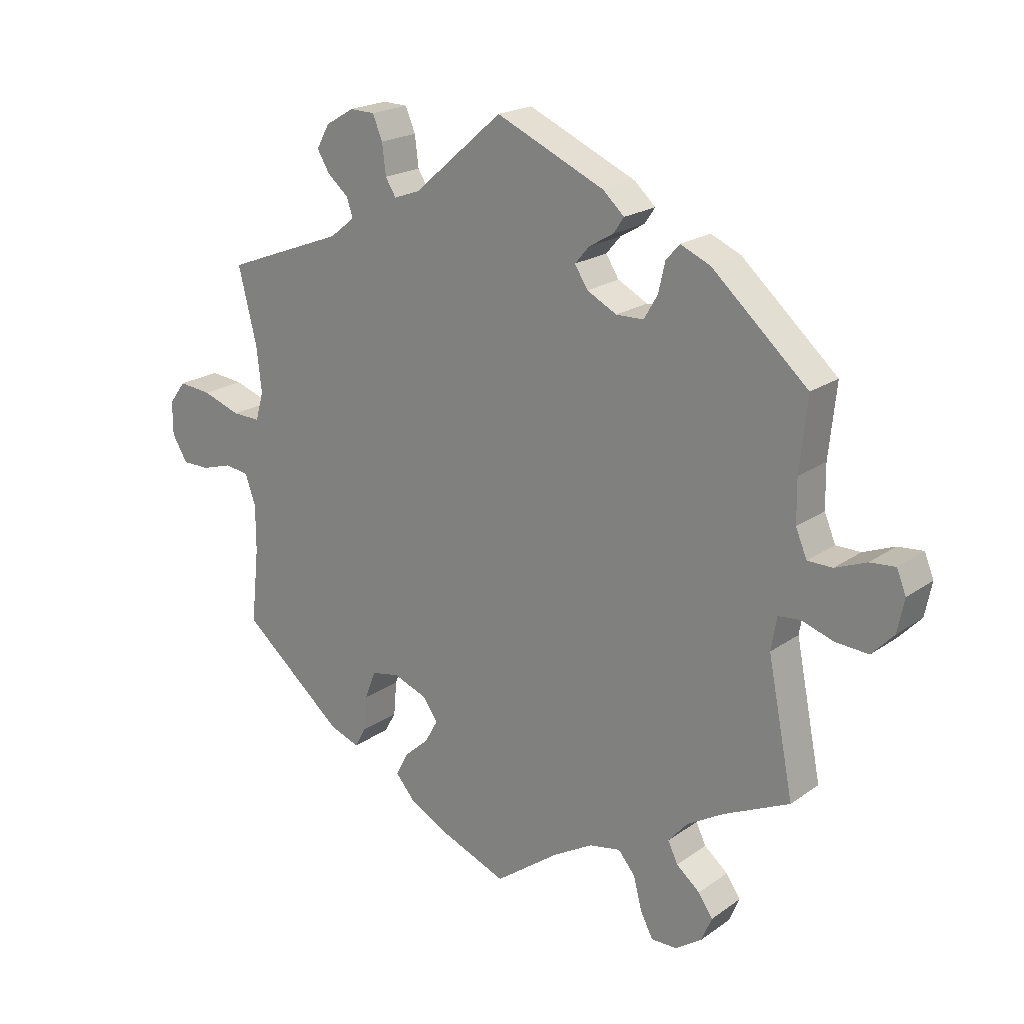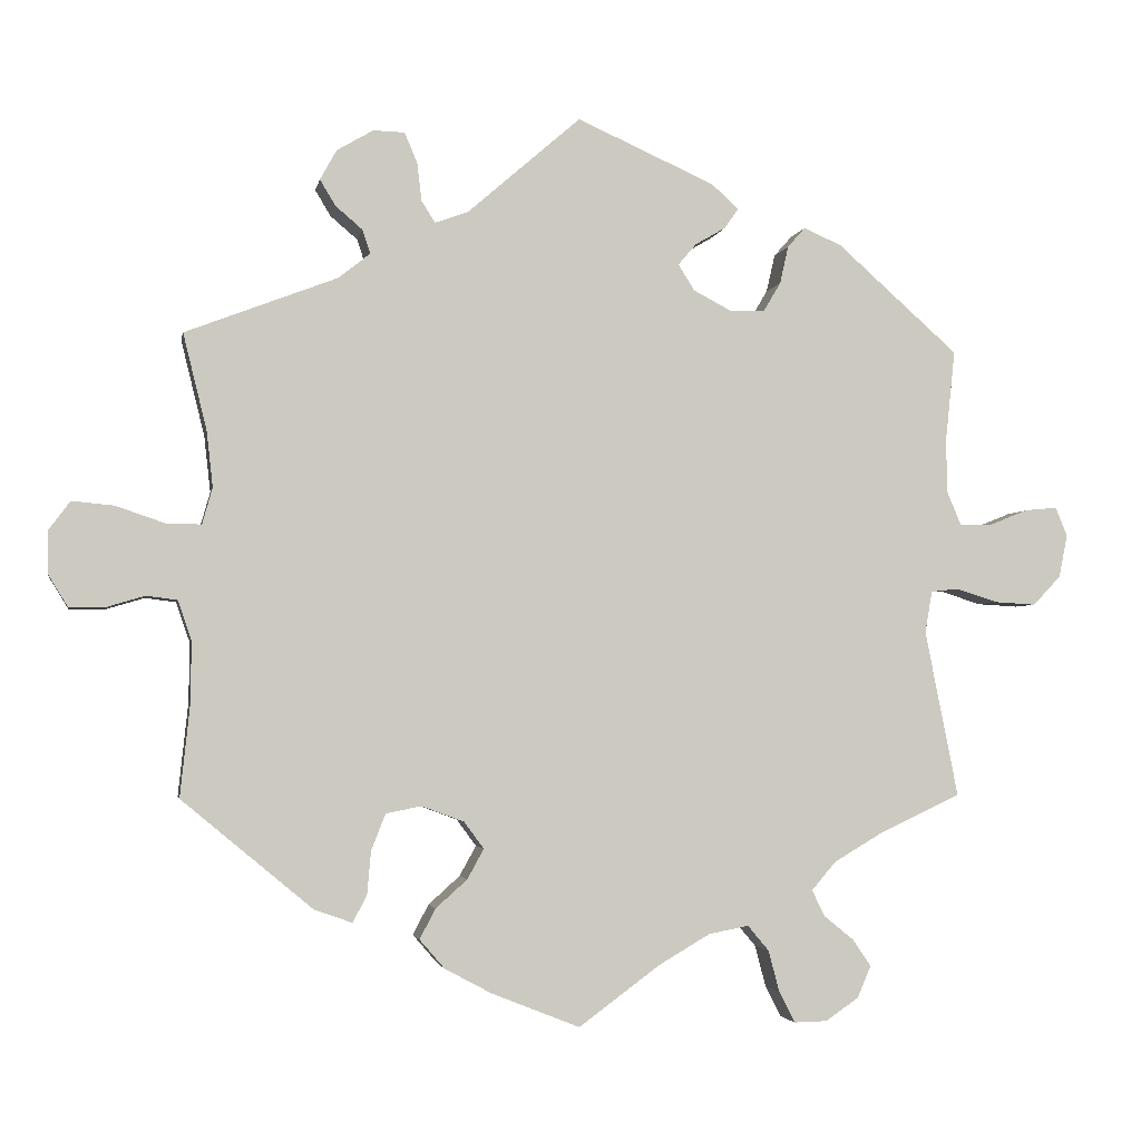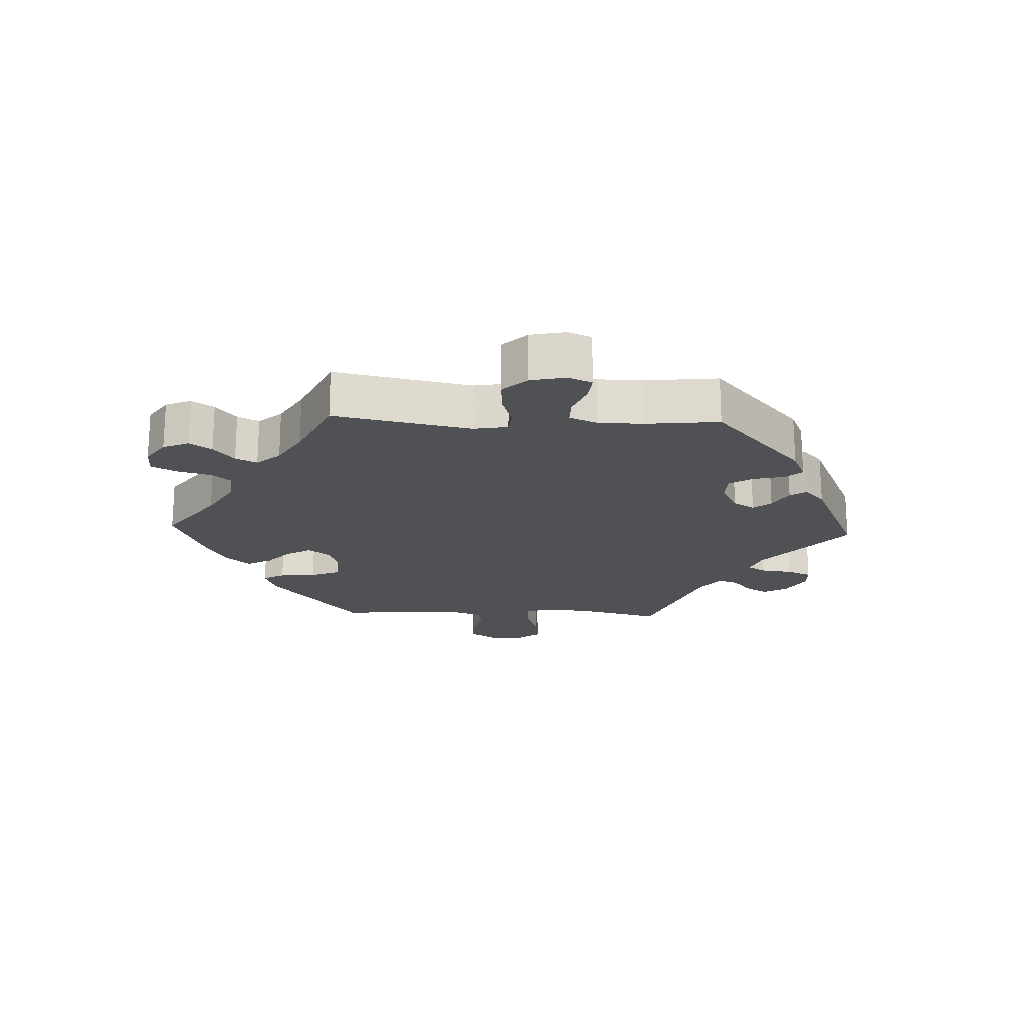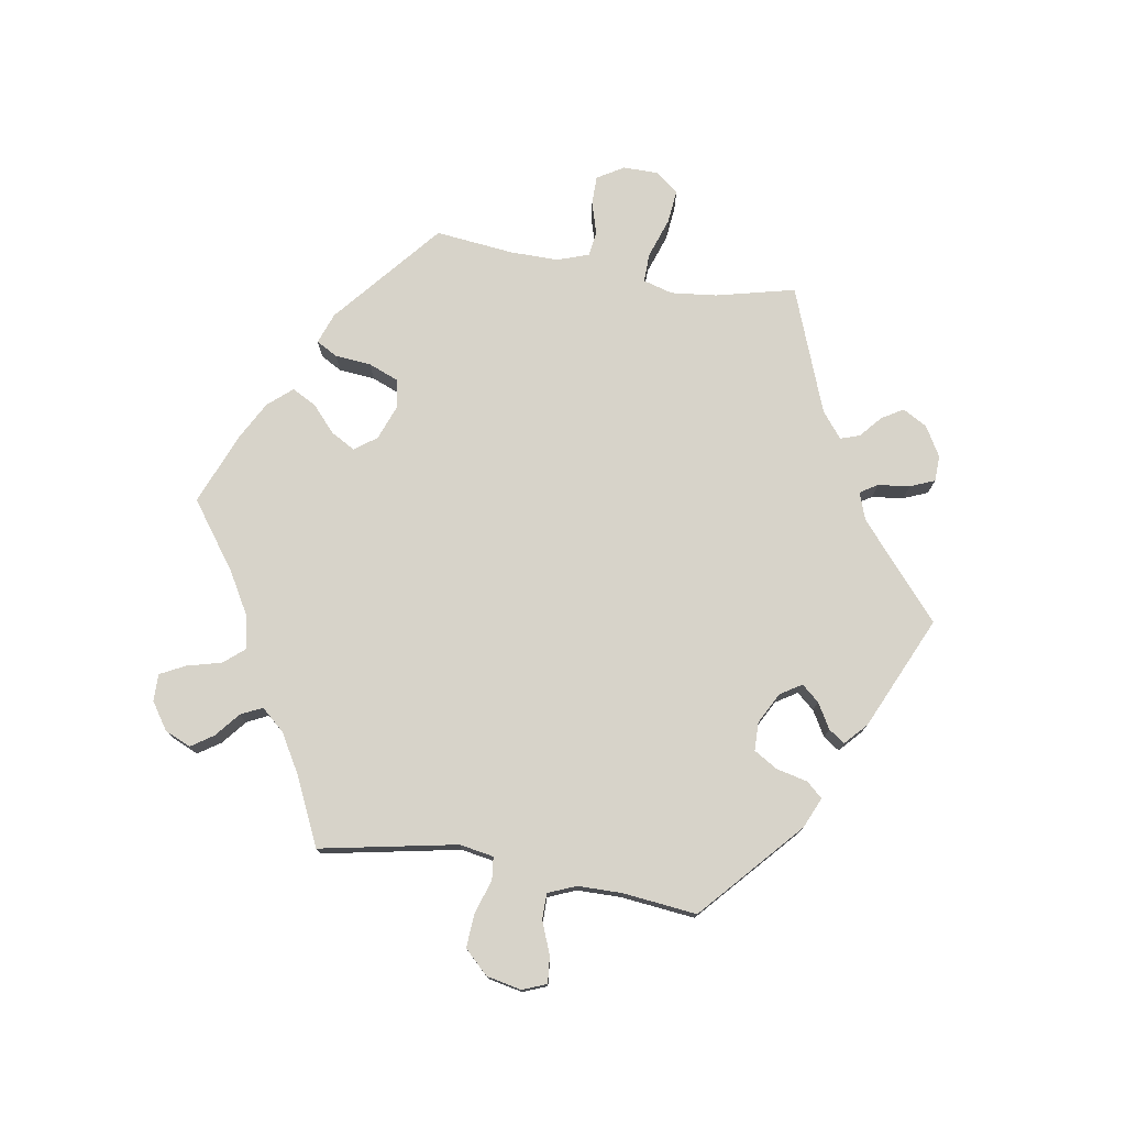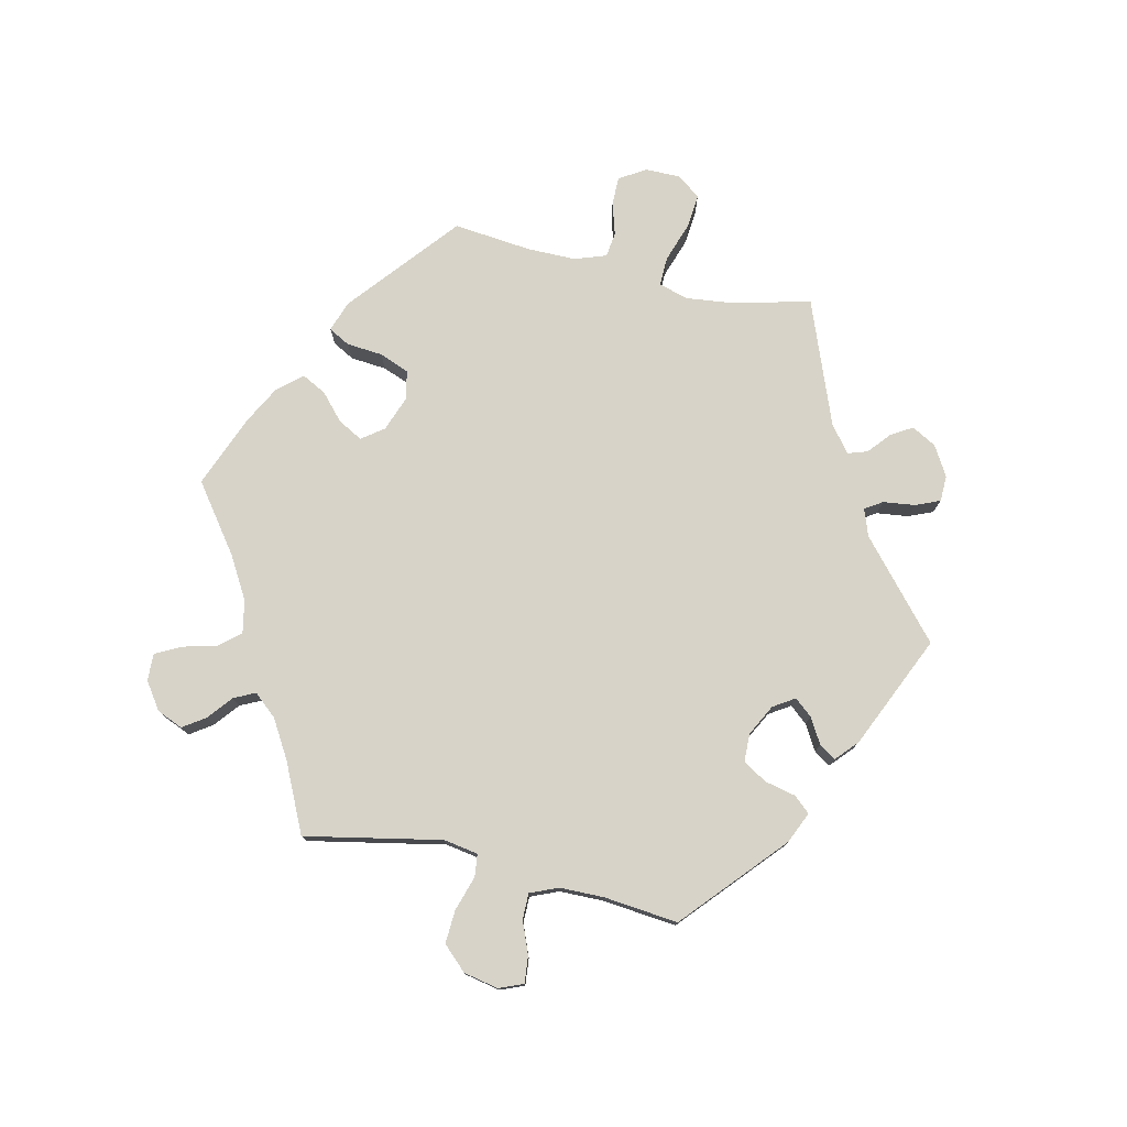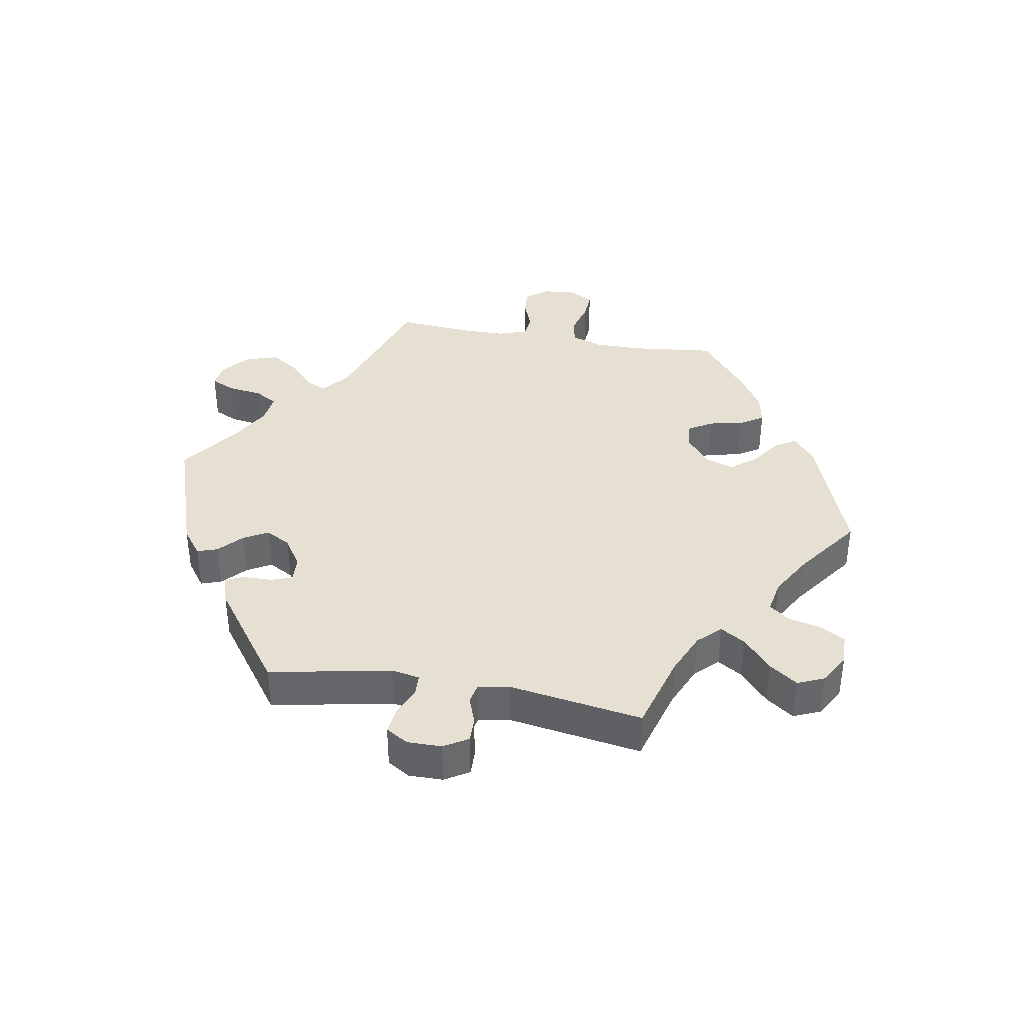
<metadata>
{"format":"obj","ext":"obj","renderer":"f3d","projection":"perspective","resolution":1024,"background":"white","views":[{"elev":20.5,"azim":-141.4,"up":"+Z"},{"elev":-3.0,"azim":169.7,"up":"+Z"},{"elev":-19.7,"azim":-92.4,"up":"+Y"},{"elev":76.2,"azim":-80.3,"up":"+Y"},{"elev":76.9,"azim":-77.2,"up":"+Y"},{"elev":38.3,"azim":39.9,"up":"+Y"}]}
</metadata>
<code>
v -0.103 0.07 -0.502
v -0.168 0.07 -0.464
v -0.219 0.07 -0.454
v -0.246 0.07 -0.486
v -0.26 0.07 -0.539
v -0.28 0.07 -0.578
v -0.322 0.07 -0.577
v -0.364 0.07 -0.548
v -0.381 0.07 -0.508
v -0.358 0.07 -0.474
v -0.32 0.07 -0.443
v -0.304 0.07 -0.41
v -0.335 0.07 -0.374
v -0.394 0.07 -0.339
v -0.5 0.07 -0.289
v -0.458 0.07 -0.078
v -0.467 0.07 -0.025
v -0.502 0.07 -0.021
v -0.555 0.07 -0.038
v -0.607 0.07 -0.041
v -0.642 0.07 -0.004
v -0.653 0.07 0.05
v -0.638 0.07 0.087
v -0.597 0.07 0.083
v -0.547 0.07 0.063
v -0.507 0.07 0.063
v -0.489 0.07 0.106
v -0.488 0.07 0.174
v -0.5 0.07 0.289
v -0.346 0.07 0.426
v -0.298 0.07 0.447
v -0.276 0.07 0.422
v -0.265 0.07 0.374
v -0.243 0.07 0.337
v -0.199 0.07 0.336
v -0.151 0.07 0.361
v -0.13 0.07 0.394
v -0.153 0.07 0.421
v -0.192 0.07 0.444
v -0.209 0.07 0.469
v -0.175 0.07 0.5
v 0 0.07 0.578
v 0.144 0.07 0.453
v 0.186 0.07 0.438
v 0.203 0.07 0.465
v 0.209 0.07 0.514
v 0.225 0.07 0.552
v 0.265 0.07 0.553
v 0.311 0.07 0.526
v 0.332 0.07 0.488
v 0.312 0.07 0.455
v 0.278 0.07 0.426
v 0.268 0.07 0.396
v 0.308 0.07 0.364
v 0.501 0.07 0.29
v 0.471 0.07 0.168
v 0.463 0.07 0.097
v 0.476 0.07 0.051
v 0.521 0.07 0.052
v 0.583 0.07 0.073
v 0.636 0.07 0.078
v 0.663 0.07 0.042
v 0.663 0.07 -0.012
v 0.638 0.07 -0.053
v 0.594 0.07 -0.053
v 0.544 0.07 -0.038
v 0.505 0.07 -0.043
v 0.488 0.07 -0.092
v 0.488 0.07 -0.166
v 0.501 0.07 -0.288
v 0.335 0.07 -0.426
v 0.287 0.07 -0.443
v 0.269 0.07 -0.41
v 0.264 0.07 -0.354
v 0.246 0.07 -0.308
v 0.201 0.07 -0.299
v 0.147 0.07 -0.319
v 0.122 0.07 -0.353
v 0.143 0.07 -0.391
v 0.183 0.07 -0.427
v 0.203 0.07 -0.465
v 0.171 0.07 -0.502
v 0.111 0.07 -0.534
v 0 0.07 -0.578
v -0.103 0 -0.502
v -0.168 0 -0.464
v -0.219 0 -0.454
v -0.246 0 -0.486
v -0.26 0 -0.539
v -0.28 0 -0.578
v -0.322 0 -0.577
v -0.364 0 -0.548
v -0.381 0 -0.508
v -0.358 0 -0.474
v -0.32 0 -0.443
v -0.304 0 -0.41
v -0.335 0 -0.374
v -0.394 0 -0.339
v -0.5 0 -0.289
v -0.458 0 -0.078
v -0.467 0 -0.025
v -0.502 0 -0.021
v -0.555 0 -0.038
v -0.607 0 -0.041
v -0.642 0 -0.004
v -0.653 0 0.05
v -0.638 0 0.087
v -0.597 0 0.083
v -0.547 0 0.063
v -0.507 0 0.063
v -0.489 0 0.106
v -0.488 0 0.174
v -0.5 0 0.289
v -0.346 0 0.426
v -0.298 0 0.447
v -0.276 0 0.422
v -0.265 0 0.374
v -0.243 0 0.337
v -0.199 0 0.336
v -0.151 0 0.361
v -0.13 0 0.394
v -0.153 0 0.421
v -0.192 0 0.444
v -0.209 0 0.469
v -0.175 0 0.5
v 0 0 0.578
v 0.144 0 0.453
v 0.186 0 0.438
v 0.203 0 0.465
v 0.209 0 0.514
v 0.225 0 0.552
v 0.265 0 0.553
v 0.311 0 0.526
v 0.332 0 0.488
v 0.312 0 0.455
v 0.278 0 0.426
v 0.268 0 0.396
v 0.308 0 0.364
v 0.501 0 0.29
v 0.471 0 0.168
v 0.463 0 0.097
v 0.476 0 0.051
v 0.521 0 0.052
v 0.583 0 0.073
v 0.636 0 0.078
v 0.663 0 0.042
v 0.663 0 -0.012
v 0.638 0 -0.053
v 0.594 0 -0.053
v 0.544 0 -0.038
v 0.505 0 -0.043
v 0.488 0 -0.092
v 0.488 0 -0.166
v 0.501 0 -0.288
v 0.335 0 -0.426
v 0.287 0 -0.443
v 0.269 0 -0.41
v 0.264 0 -0.354
v 0.246 0 -0.308
v 0.201 0 -0.299
v 0.147 0 -0.319
v 0.122 0 -0.353
v 0.143 0 -0.391
v 0.183 0 -0.427
v 0.203 0 -0.465
v 0.171 0 -0.502
v 0.111 0 -0.534
v 0 0 -0.578
f 83 84 1
f 82 83 1 2
f 79 80 81 82
f 78 79 82 2
f 77 78 2 3
f 76 77 3
f 71 72 73 74
f 69 70 71 74
f 68 69 74 75
f 67 68 75 76
f 63 64 65 66
f 63 66 67
f 62 63 67
f 59 60 61 62
f 58 59 62 67
f 54 55 56
f 53 54 56 57
f 49 50 51 52
f 49 52 53
f 48 49 53
f 45 46 47 48
f 44 45 48 53
f 43 44 53 57
f 38 39 40 41
f 37 38 41 42
f 36 37 42 43
f 30 31 32 33
f 28 29 30 33
f 27 28 33 34
f 26 27 34 35
f 22 23 24 25
f 22 25 26
f 21 22 26
f 18 19 20 21
f 17 18 21 26
f 14 15 16
f 13 14 16 17
f 12 13 17
f 8 9 10 11
f 8 11 12
f 7 8 12
f 4 5 6 7
f 4 7 12
f 3 4 12 17
f 58 67 76 3
f 36 43 57 58
f 26 35 36 58
f 3 17 26 58
f 85 168 167
f 86 85 167 166
f 166 165 164 163
f 86 166 163 162
f 87 86 162 161
f 87 161 160
f 158 157 156 155
f 158 155 154 153
f 159 158 153 152
f 160 159 152 151
f 150 149 148 147
f 151 150 147
f 151 147 146
f 146 145 144 143
f 151 146 143 142
f 140 139 138
f 141 140 138 137
f 136 135 134 133
f 137 136 133
f 137 133 132
f 132 131 130 129
f 137 132 129 128
f 141 137 128 127
f 125 124 123 122
f 126 125 122 121
f 127 126 121 120
f 117 116 115 114
f 117 114 113 112
f 118 117 112 111
f 119 118 111 110
f 109 108 107 106
f 110 109 106
f 110 106 105
f 105 104 103 102
f 110 105 102 101
f 100 99 98
f 101 100 98 97
f 101 97 96
f 95 94 93 92
f 96 95 92
f 96 92 91
f 91 90 89 88
f 96 91 88
f 101 96 88 87
f 87 160 151 142
f 142 141 127 120
f 142 120 119 110
f 142 110 101 87
f 1 85 86 2
f 2 86 87 3
f 3 87 88 4
f 4 88 89 5
f 5 89 90 6
f 6 90 91 7
f 7 91 92 8
f 8 92 93 9
f 9 93 94 10
f 10 94 95 11
f 11 95 96 12
f 12 96 97 13
f 13 97 98 14
f 14 98 99 15
f 15 99 100 16
f 16 100 101 17
f 17 101 102 18
f 18 102 103 19
f 19 103 104 20
f 20 104 105 21
f 21 105 106 22
f 22 106 107 23
f 23 107 108 24
f 24 108 109 25
f 25 109 110 26
f 26 110 111 27
f 27 111 112 28
f 28 112 113 29
f 29 113 114 30
f 30 114 115 31
f 31 115 116 32
f 32 116 117 33
f 33 117 118 34
f 34 118 119 35
f 35 119 120 36
f 36 120 121 37
f 37 121 122 38
f 38 122 123 39
f 39 123 124 40
f 40 124 125 41
f 41 125 126 42
f 42 126 127 43
f 43 127 128 44
f 44 128 129 45
f 45 129 130 46
f 46 130 131 47
f 47 131 132 48
f 48 132 133 49
f 49 133 134 50
f 50 134 135 51
f 51 135 136 52
f 52 136 137 53
f 53 137 138 54
f 54 138 139 55
f 55 139 140 56
f 56 140 141 57
f 57 141 142 58
f 58 142 143 59
f 59 143 144 60
f 60 144 145 61
f 61 145 146 62
f 62 146 147 63
f 63 147 148 64
f 64 148 149 65
f 65 149 150 66
f 66 150 151 67
f 67 151 152 68
f 68 152 153 69
f 69 153 154 70
f 70 154 155 71
f 71 155 156 72
f 72 156 157 73
f 73 157 158 74
f 74 158 159 75
f 75 159 160 76
f 76 160 161 77
f 77 161 162 78
f 78 162 163 79
f 79 163 164 80
f 80 164 165 81
f 81 165 166 82
f 82 166 167 83
f 83 167 168 84
f 84 168 85 1

</code>
